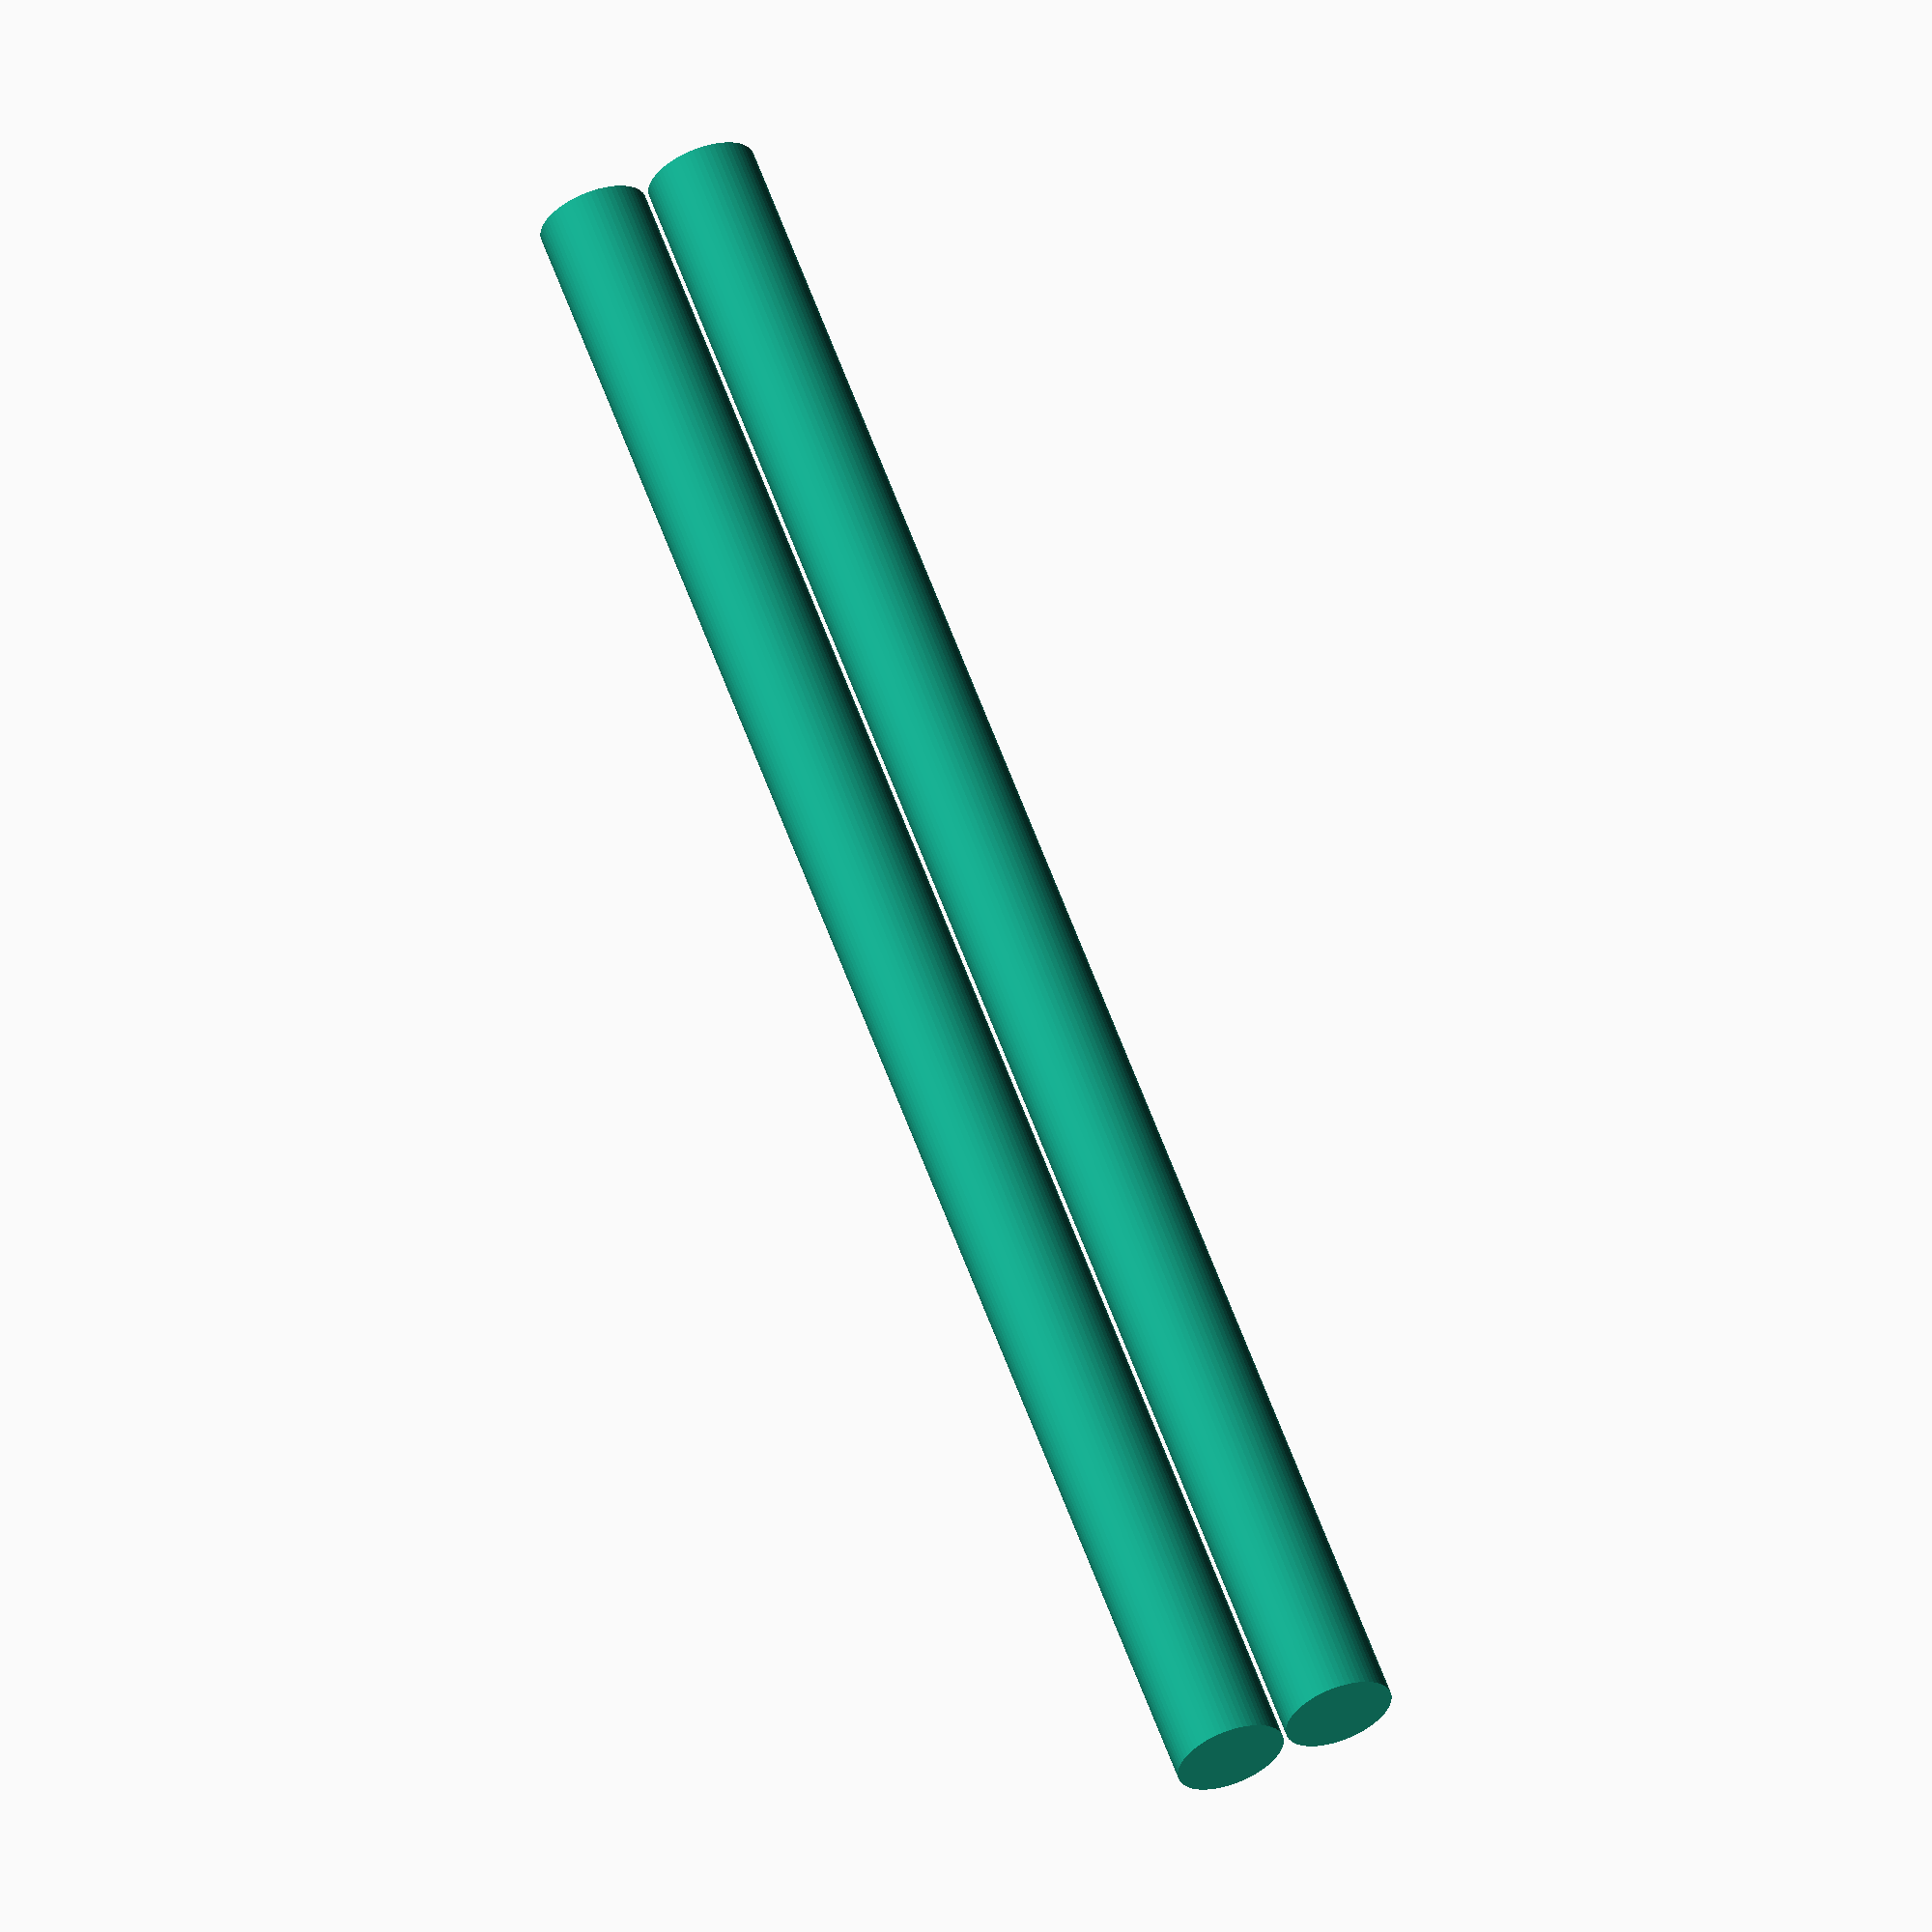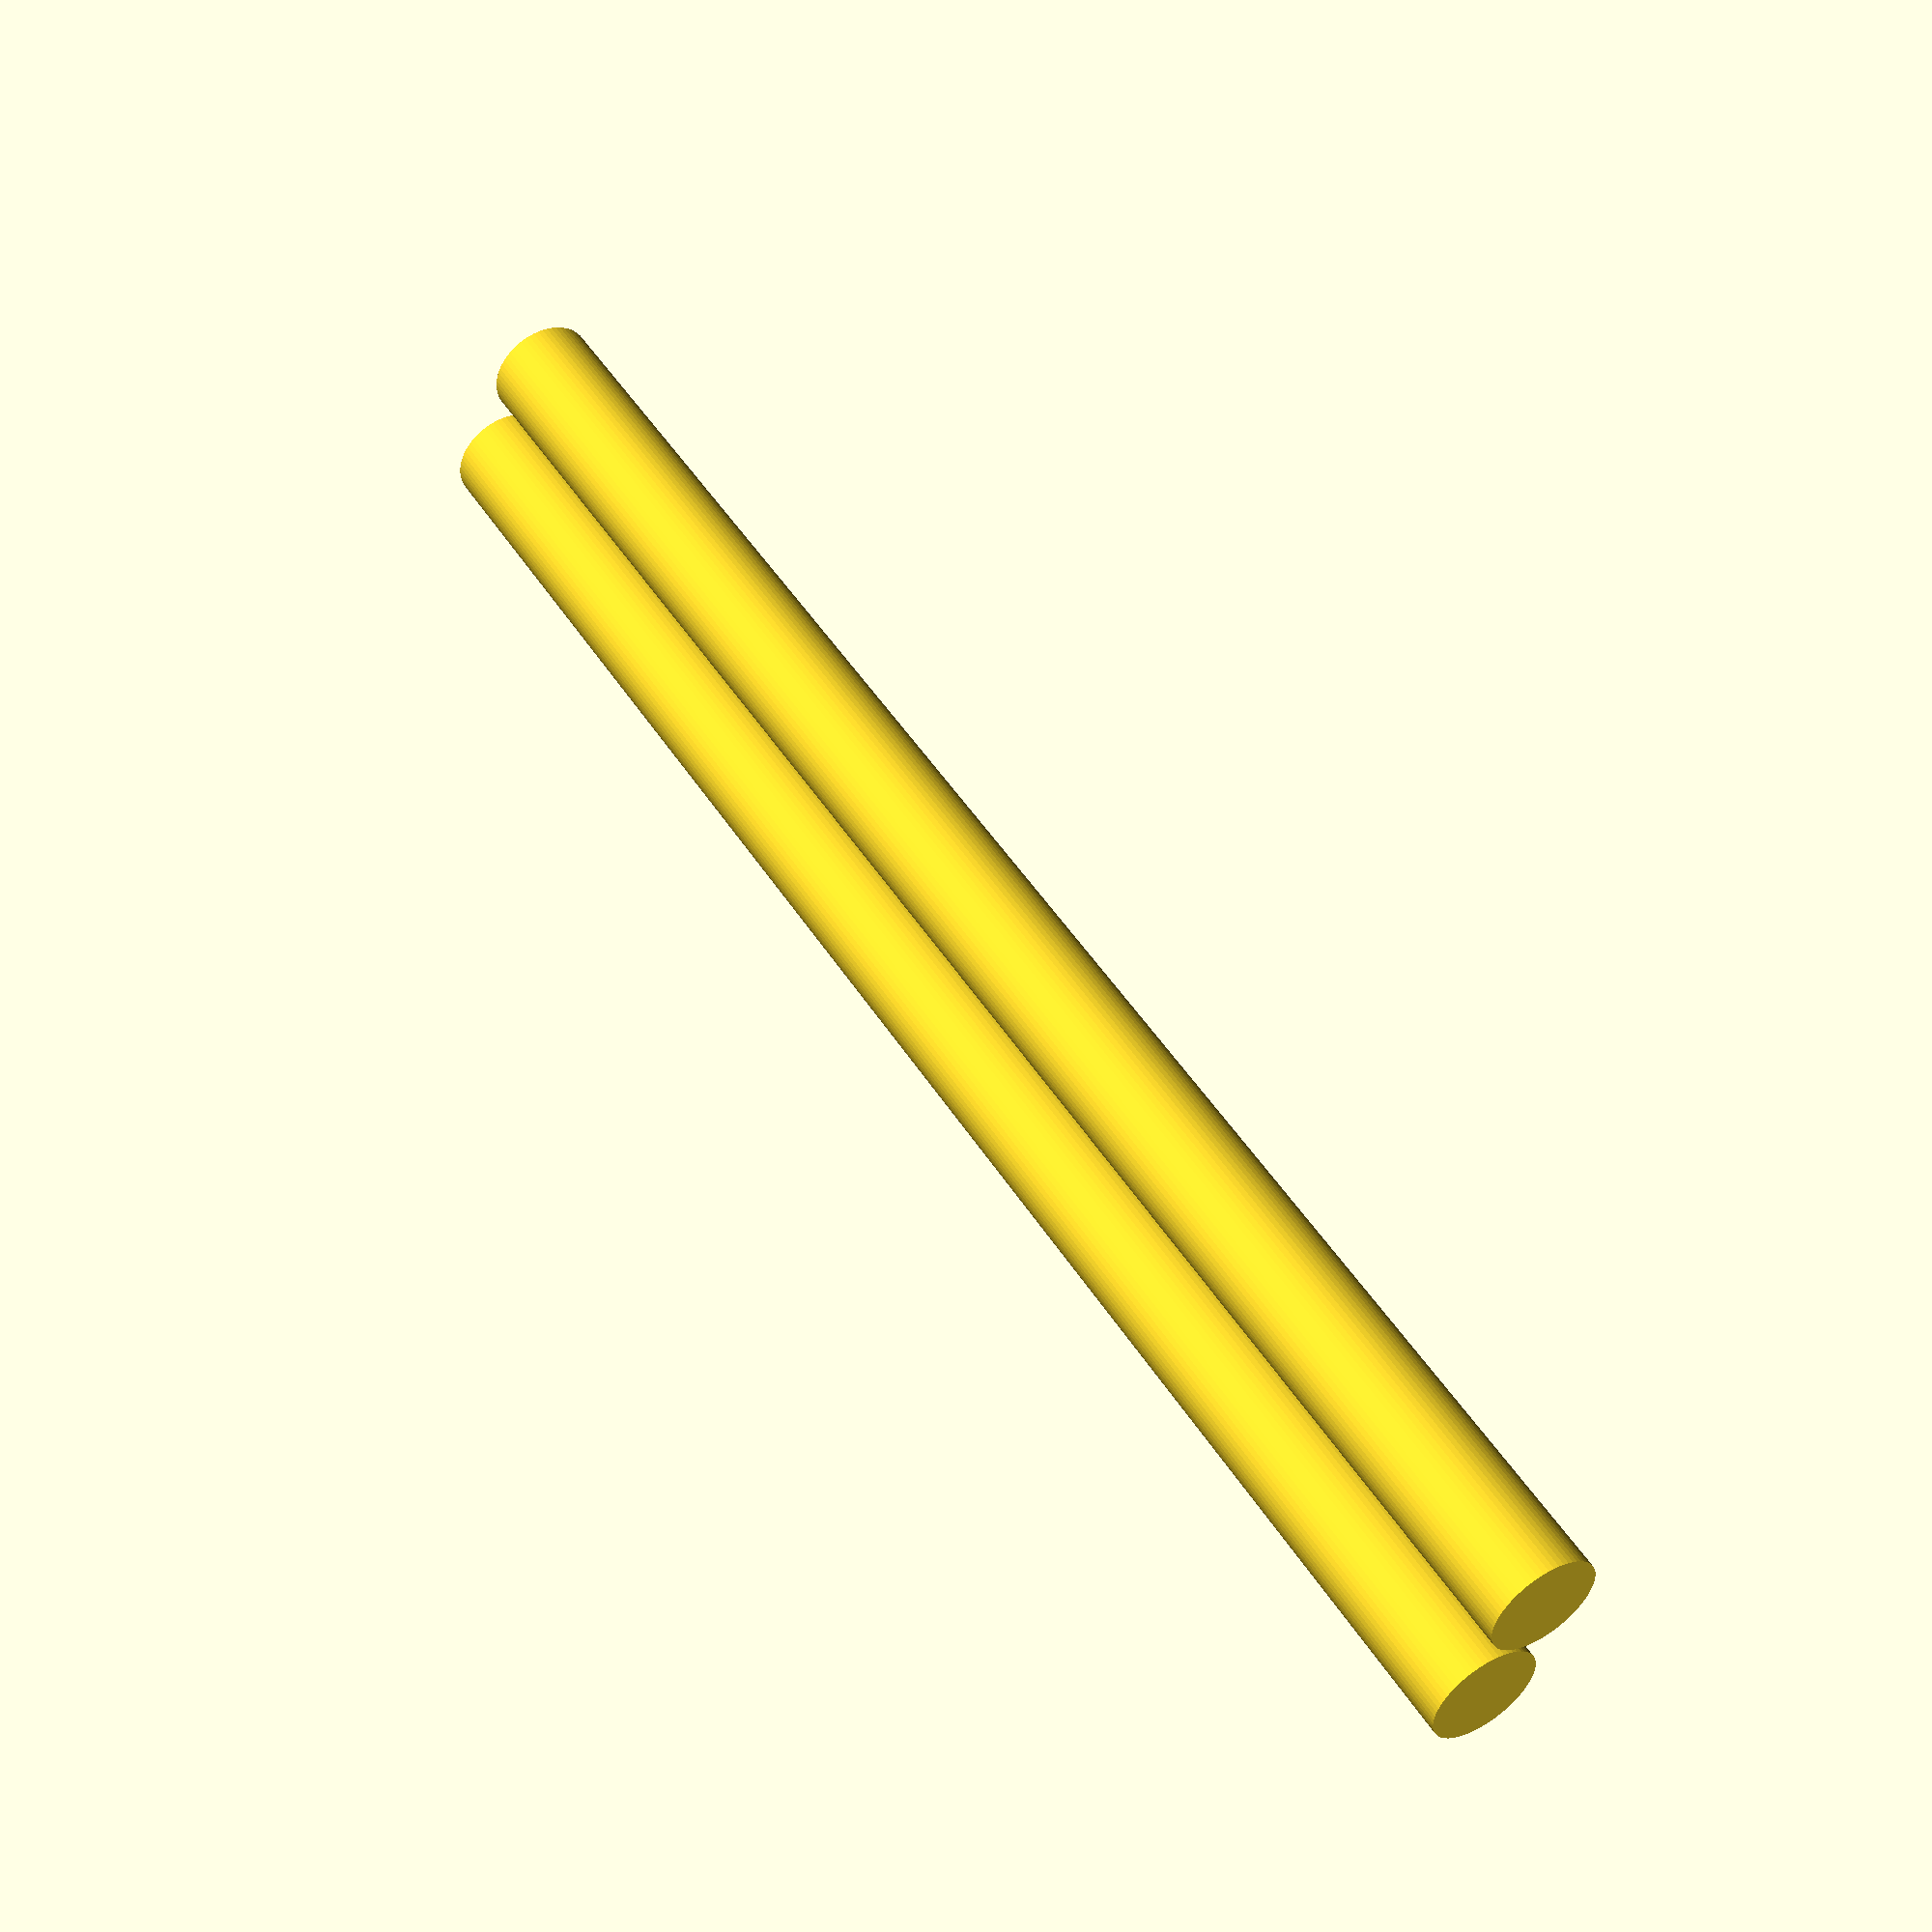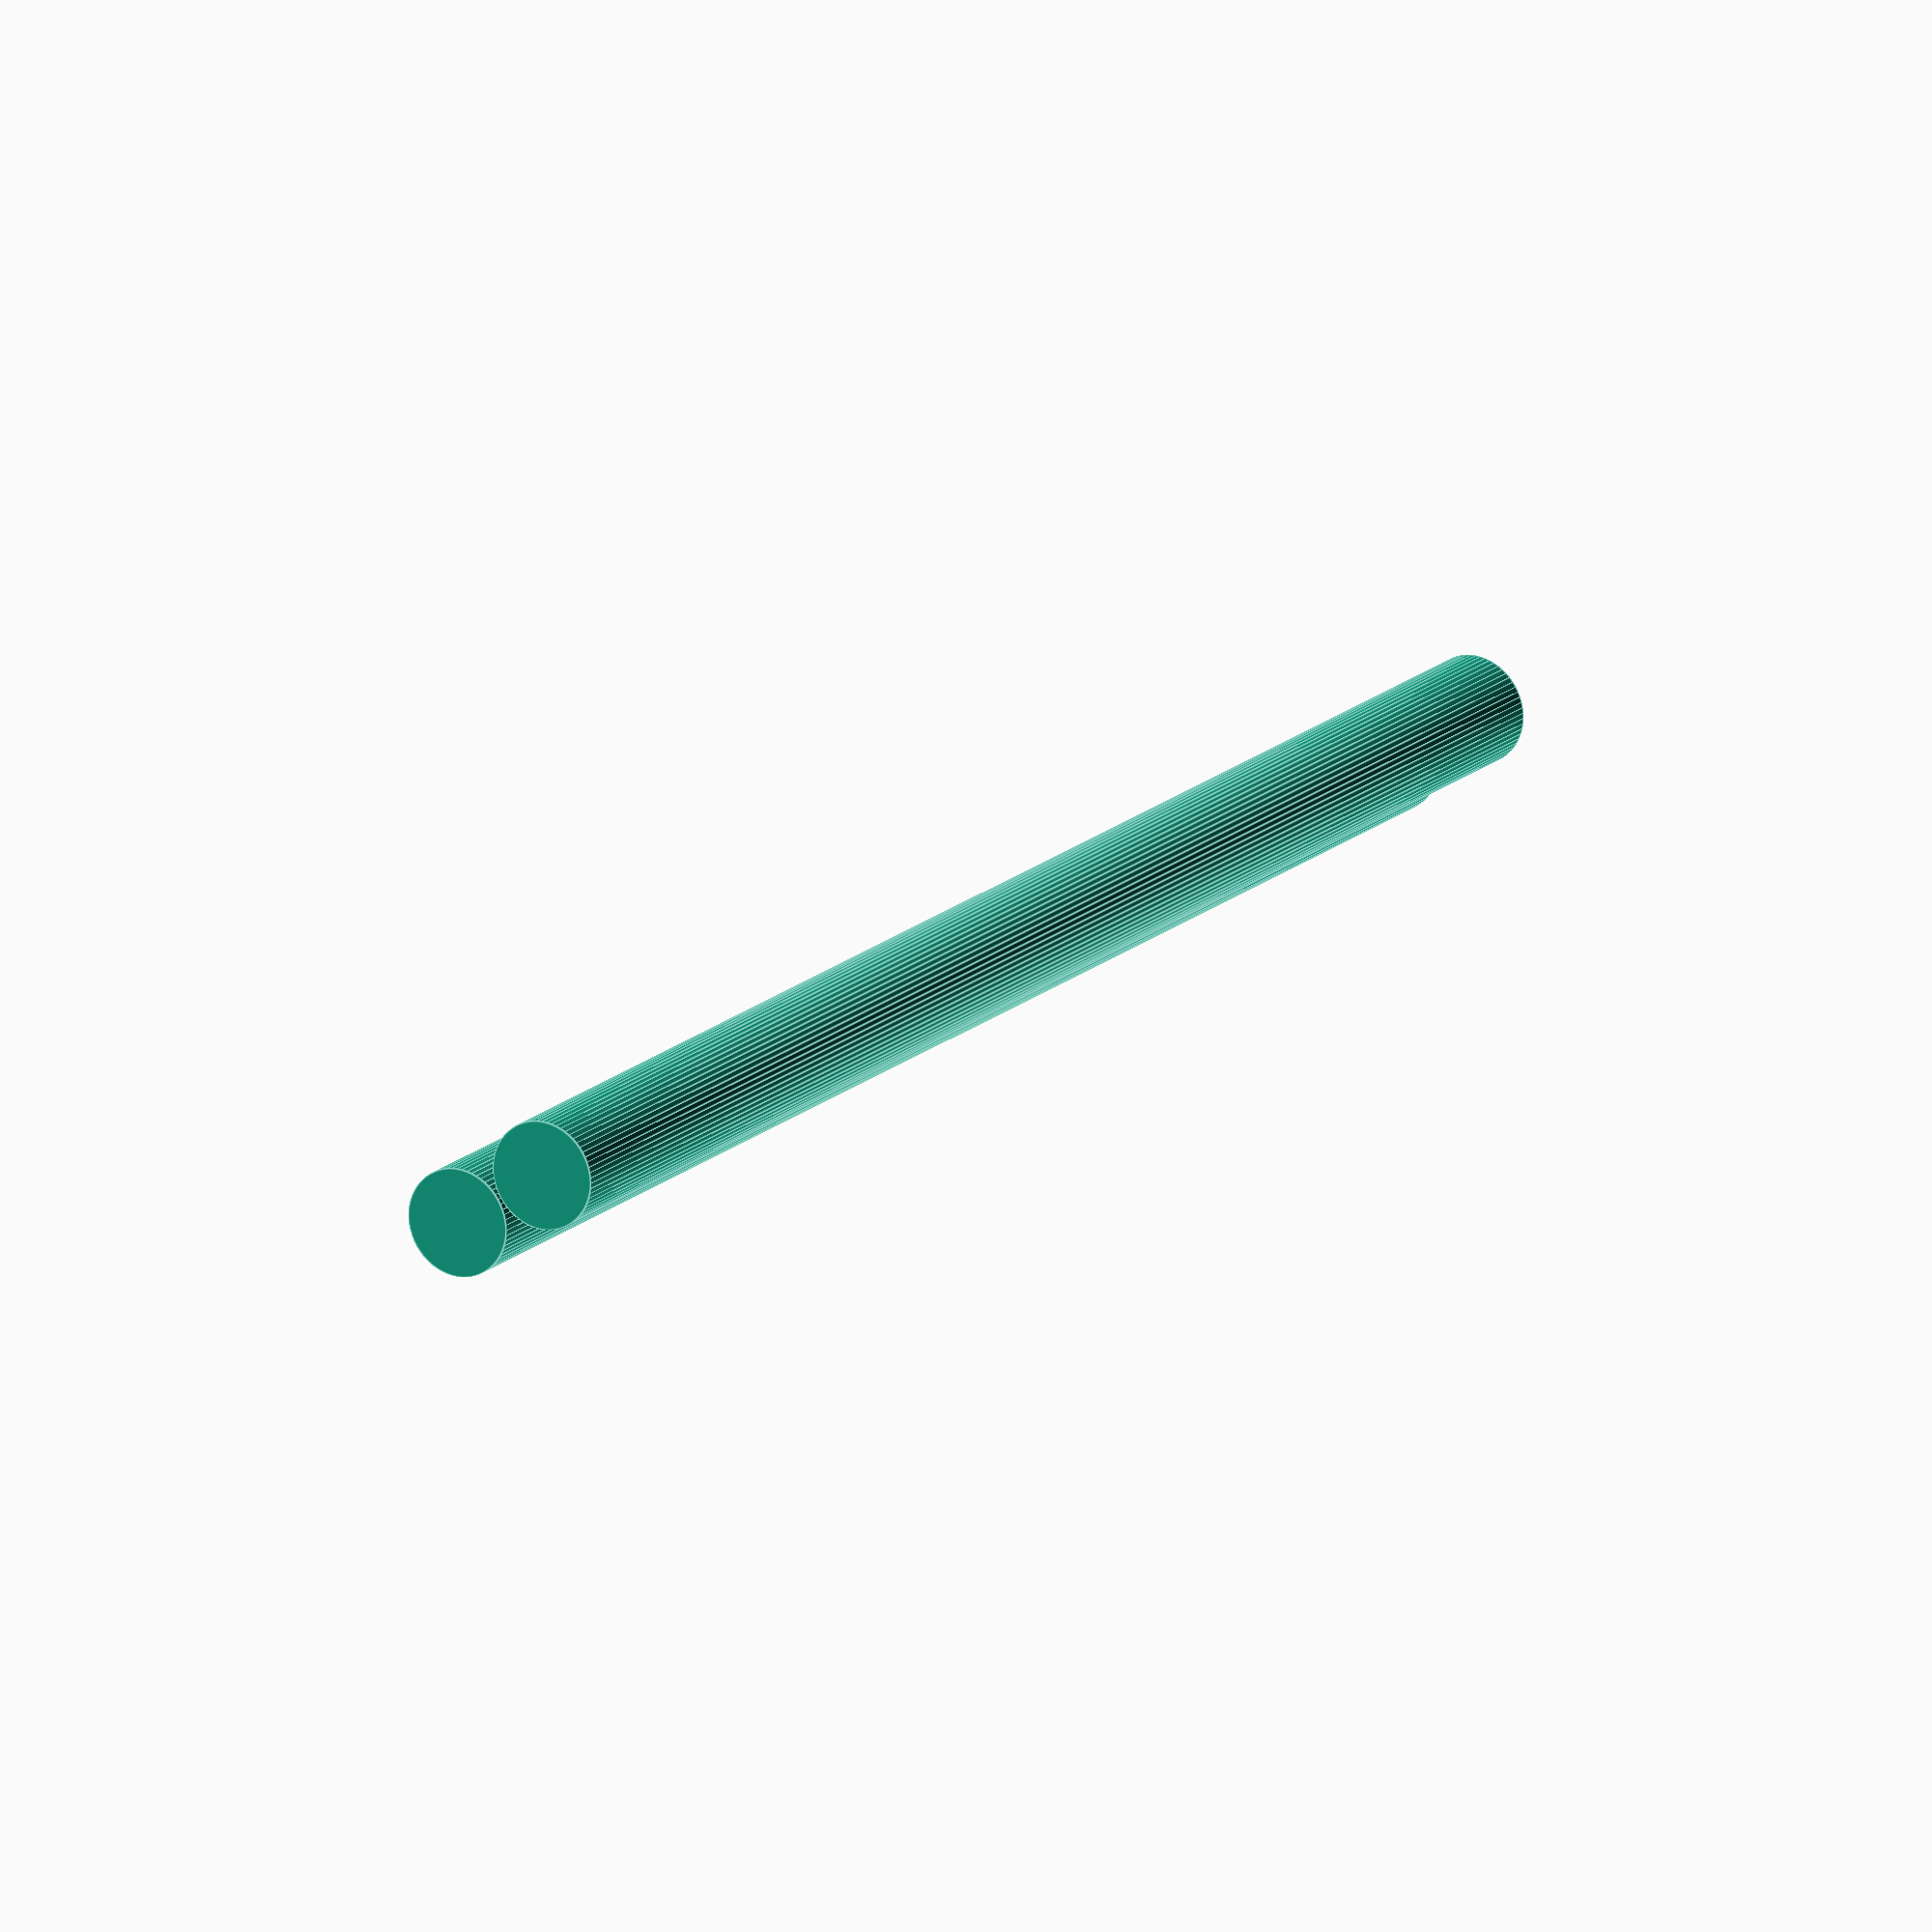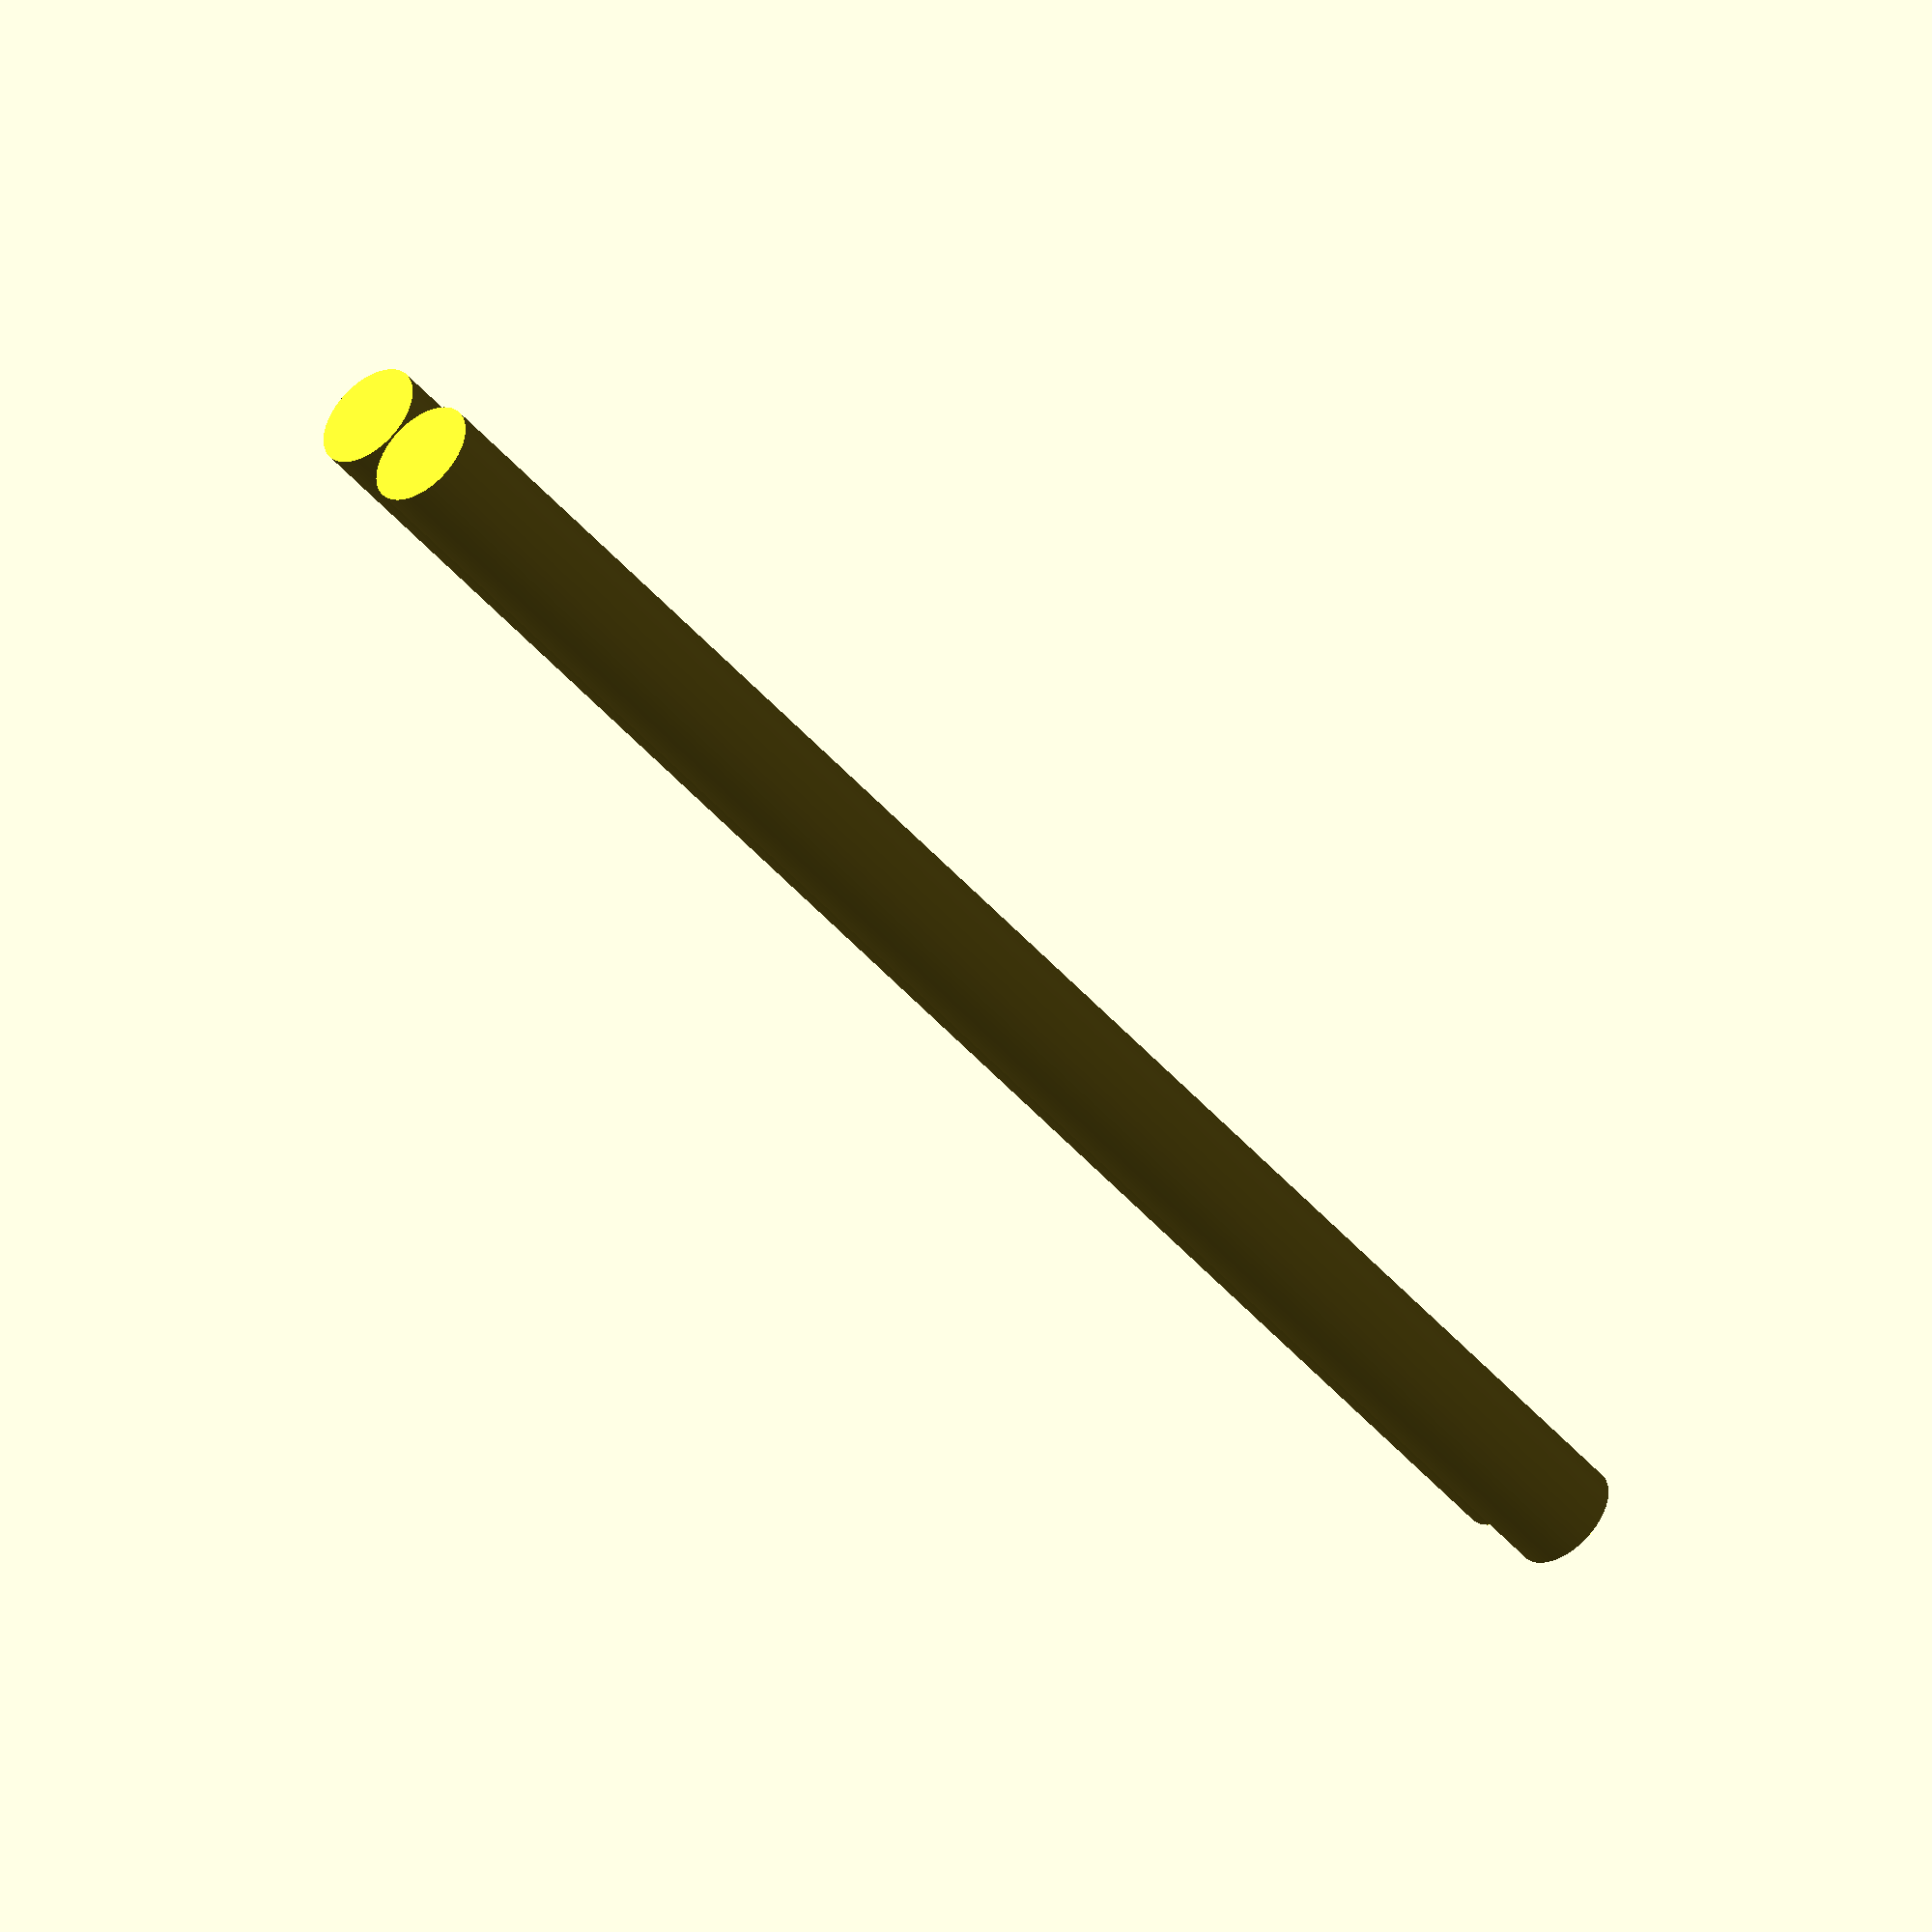
<openscad>
$fn=64;

number_of_sticks = 2;
stick_length = 50;

// Note that it prints slower with grooves
snap_grooves = false;

for(i=[1:number_of_sticks]) {

translate([0,i*3.1,0])
difference() {
    rotate([0,90,0]) cylinder(h=stick_length, d=3);

    // Uncomment if you want break off grooves every inch
    
    if (snap_grooves == true) {
    translate([25,0,0])
    rotate([0,90,0])
        rotate_extrude(convexity = 10)
            translate([2, 0, 0])
            circle(r = 1); 
    
    translate([50,0,0])
    rotate([0,90,0])
        rotate_extrude(convexity = 10)
            translate([2, 0, 0])
                circle(r = 1); 
    }
}

}
</openscad>
<views>
elev=206.1 azim=290.1 roll=351.1 proj=o view=wireframe
elev=175.3 azim=217.2 roll=130.9 proj=p view=wireframe
elev=91.4 azim=55.6 roll=208.4 proj=o view=edges
elev=274.4 azim=143.3 roll=220.6 proj=o view=solid
</views>
